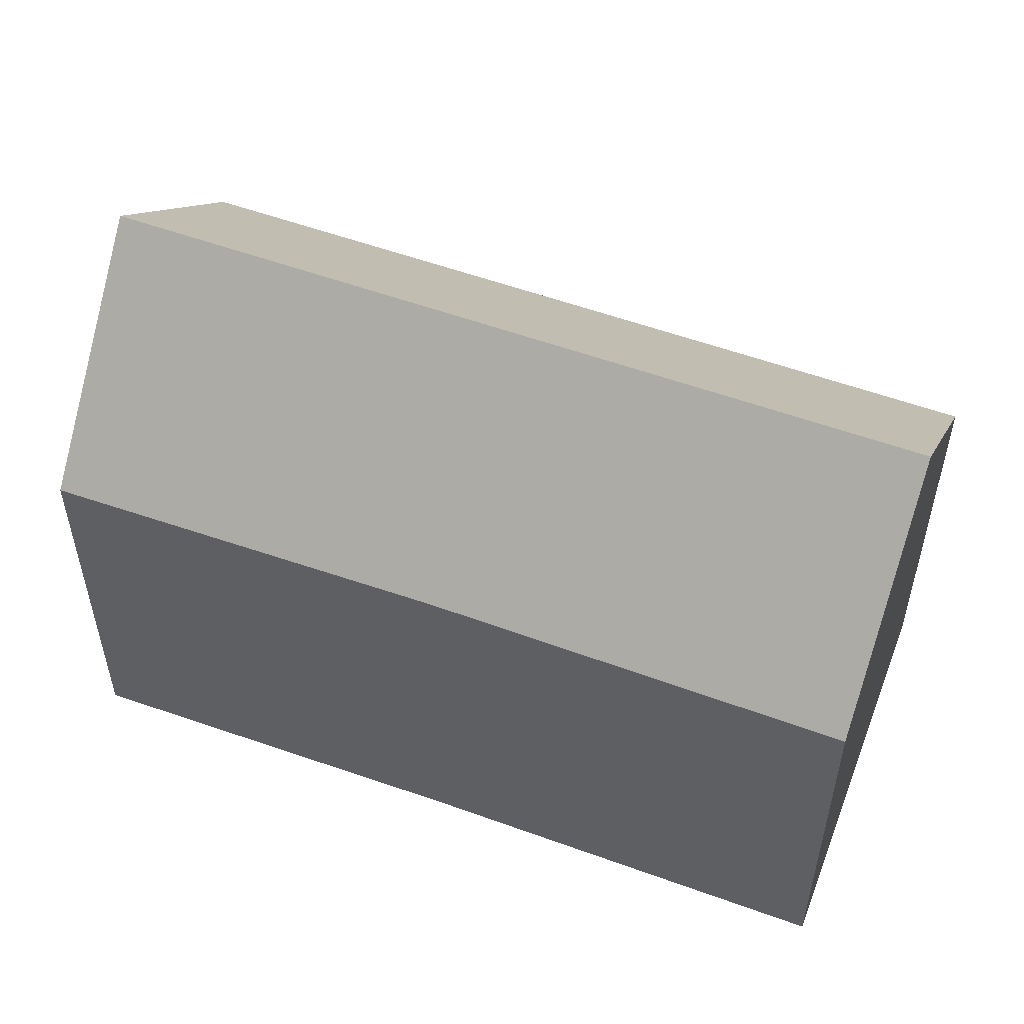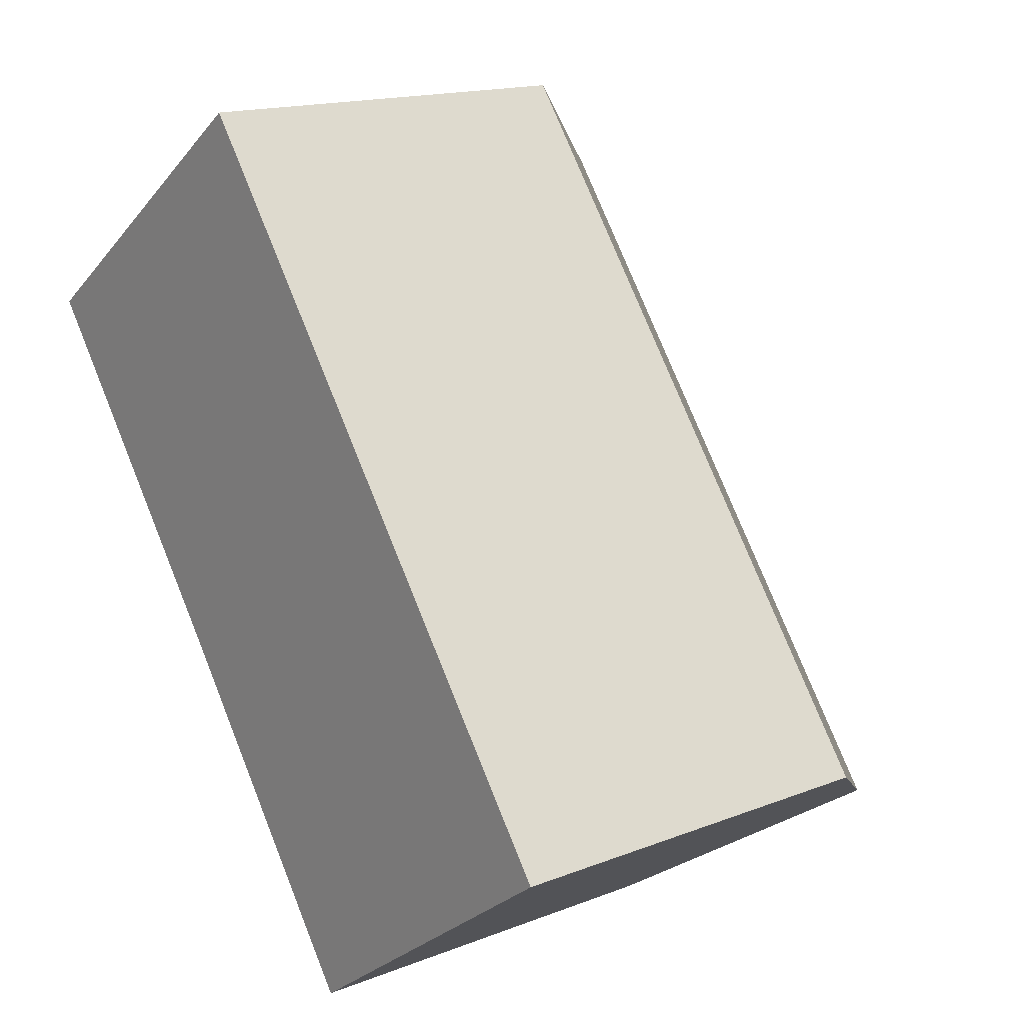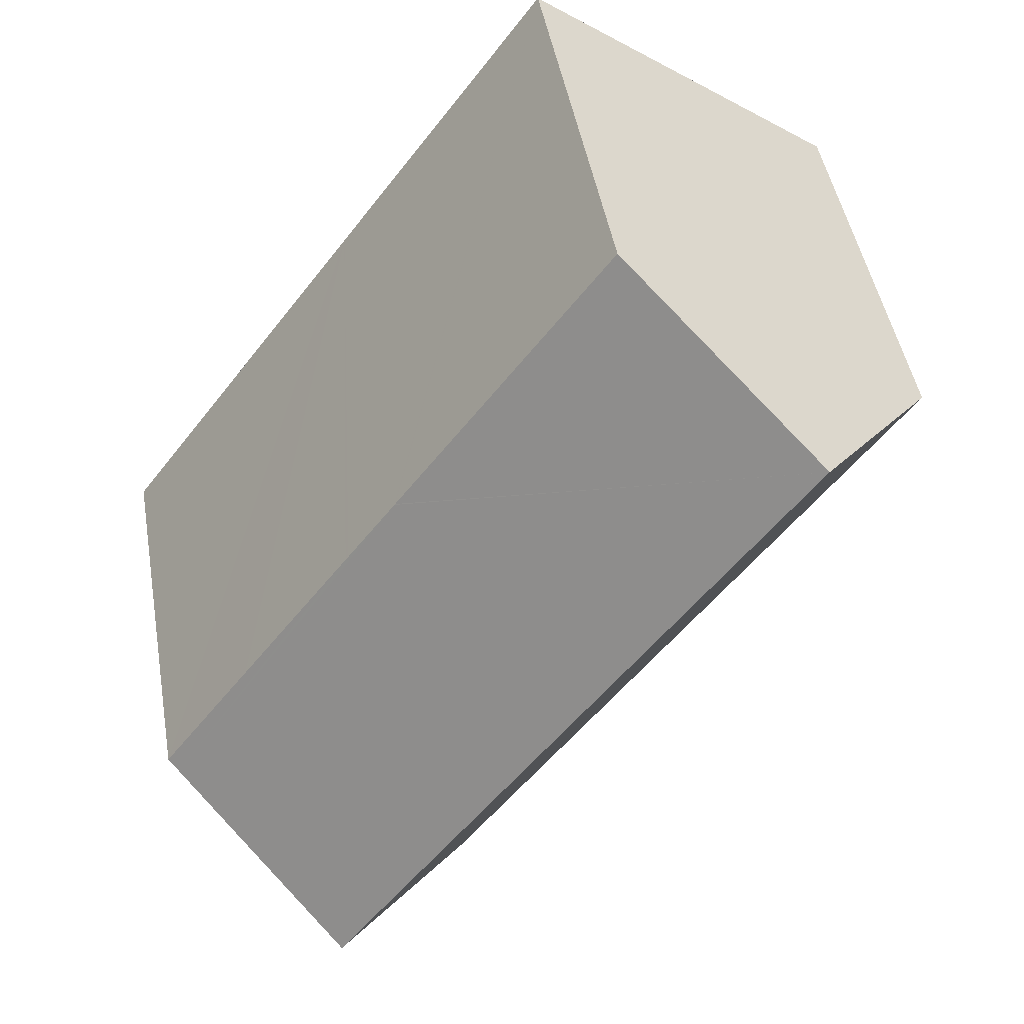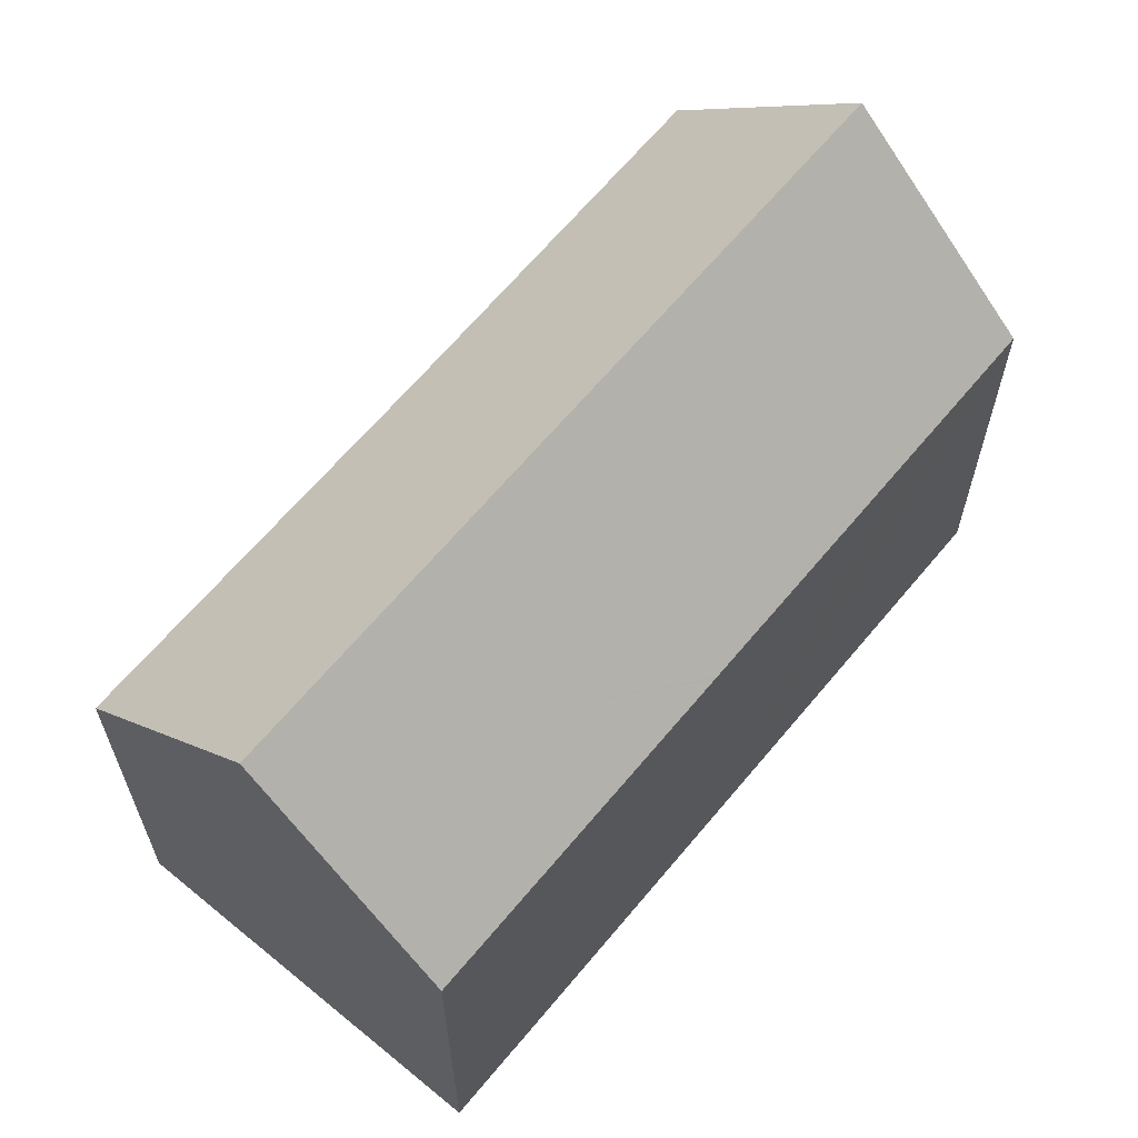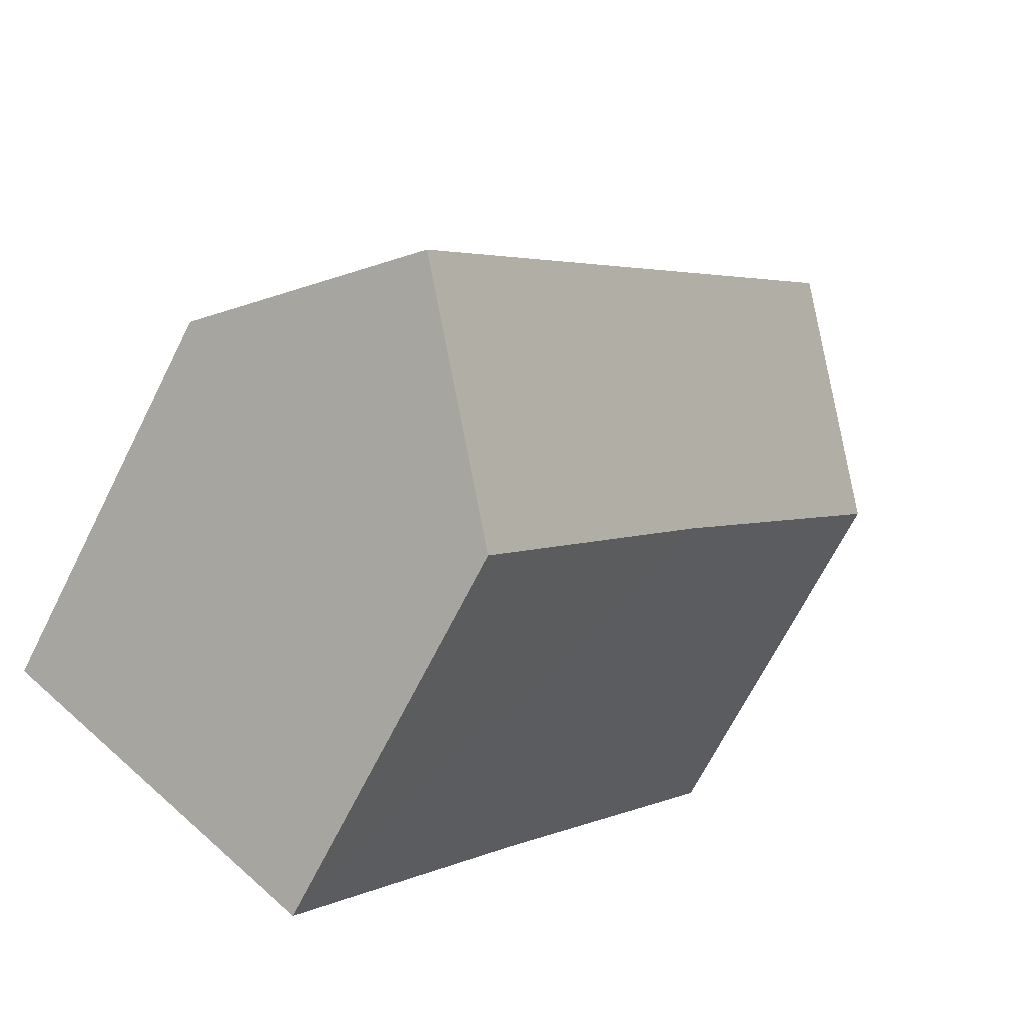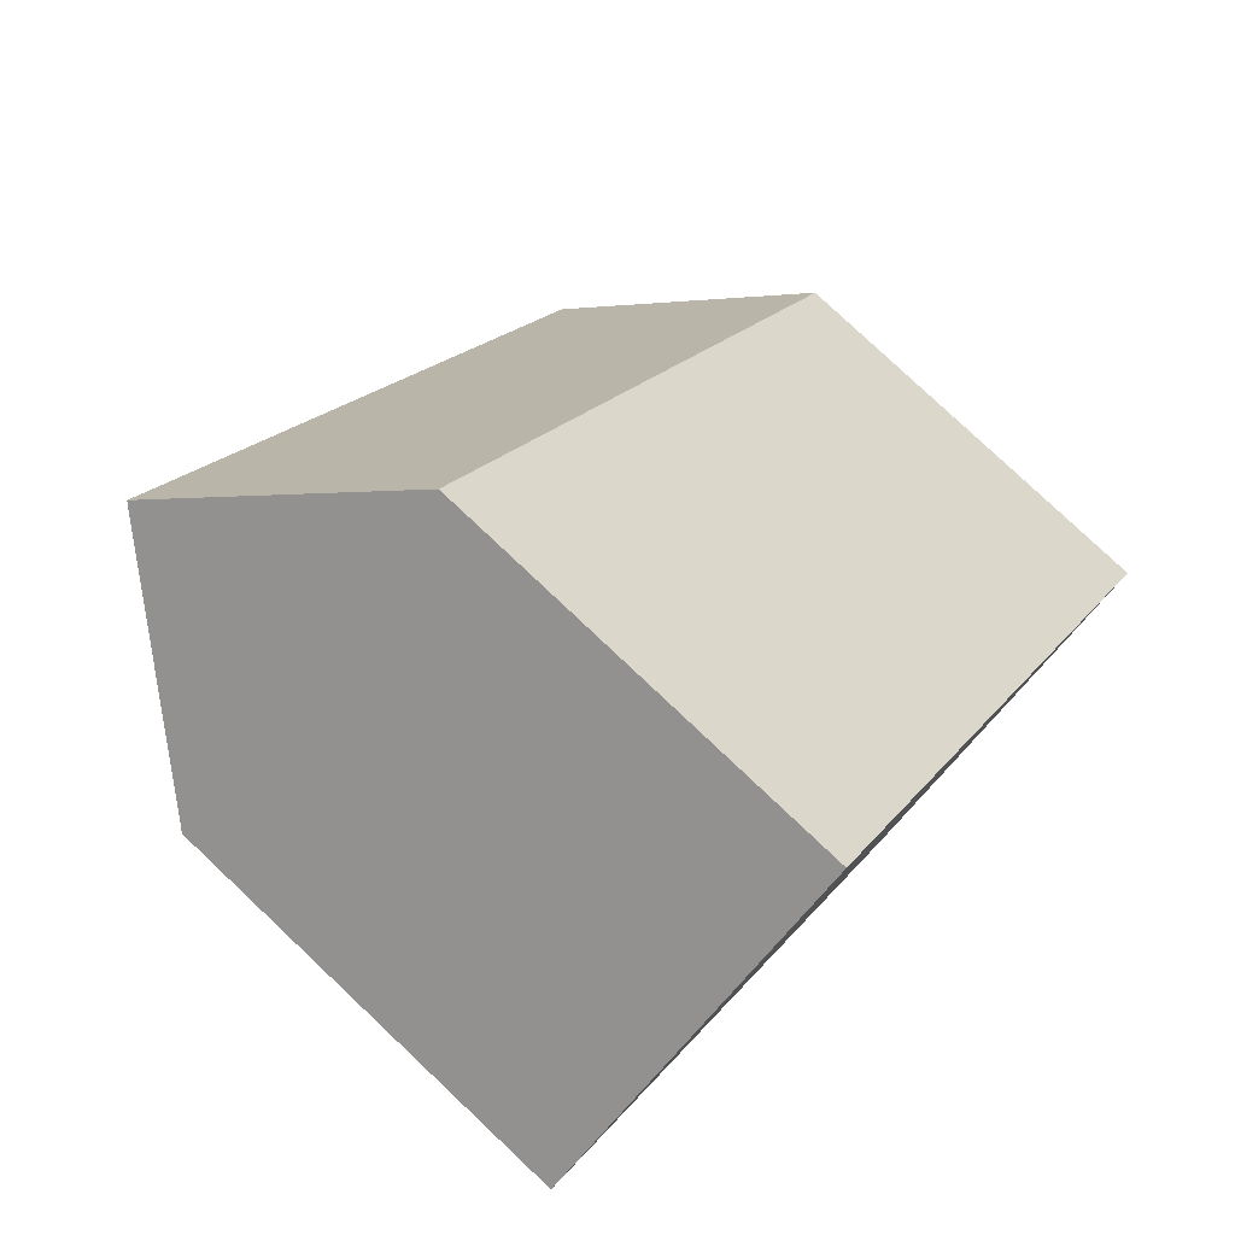
<metadata>
{"format":"obj","ext":"obj","renderer":"f3d","projection":"perspective","resolution":1024,"background":"white","views":[{"elev":56.4,"azim":-105.8,"up":"+Y"},{"elev":15.9,"azim":50.8,"up":"+Z"},{"elev":46.5,"azim":170.2,"up":"+Z"},{"elev":65.0,"azim":3.4,"up":"+Y"},{"elev":-68.7,"azim":153.2,"up":"+Z"},{"elev":79.6,"azim":-46.7,"up":"+Z"}]}
</metadata>
<code>
v  4.264 16.23 3.128
v  6.631 11.07 -8.904
v  0 11.01 6.741e-16
v  17.04 16.23 -14.24
v  12.74 10.99 -17.36
v  8.27 11.33 6.066
v  14.32 11 -1.594
v  8.537 11 6.262
v  14.34 11 -1.624
v  21.07 11.32 -11.32
v  18.8 11 -7.695
v  21.33 11 -11.13
v  15.74 11 -3.534
v  8.537 -3.834e-16 6.262
v  15.66 11 -3.425
v  14.32 9.76e-17 -1.594
v  14.34 9.944e-17 -1.624
v  15.66 2.097e-16 -3.425
v  21.33 6.813e-16 -11.13
v  15.74 2.164e-16 -3.534
v  18.8 4.712e-16 -7.695
v  17.04 8.721e-16 -14.24
v  12.74 1.063e-15 -17.36
v  21.07 6.93e-16 -11.32
v  6.631 5.452e-16 -8.904
v  0 0 0
v  4.264 -1.915e-16 3.128
v  8.27 -3.714e-16 6.066
g defaultobject
f 1 2 3
f 2 1 4
f 2 4 5
f 6 7 1
f 7 6 8
f 9 1 7
f 10 11 12
f 11 10 13
f 13 10 9
f 9 10 1
f 1 10 4
f 14 7 8
f 7 14 9
f 9 14 15
f 15 14 16
f 15 16 13
f 13 16 11
f 11 16 12
f 12 16 17
f 12 17 18
f 12 18 19
f 19 18 20
f 19 20 21
f 10 5 4
f 5 10 12
f 5 12 19
f 5 19 22
f 5 22 23
f 22 19 24
f 23 2 5
f 2 23 3
f 3 23 25
f 3 25 26
f 3 6 1
f 6 3 26
f 6 26 8
f 8 26 14
f 14 26 27
f 14 27 28
f 21 24 19
f 24 21 22
f 22 21 23
f 23 21 25
f 25 21 20
f 25 20 18
f 25 18 17
f 25 17 26
f 26 17 16
f 26 16 28
f 28 16 14
f 26 28 27

</code>
